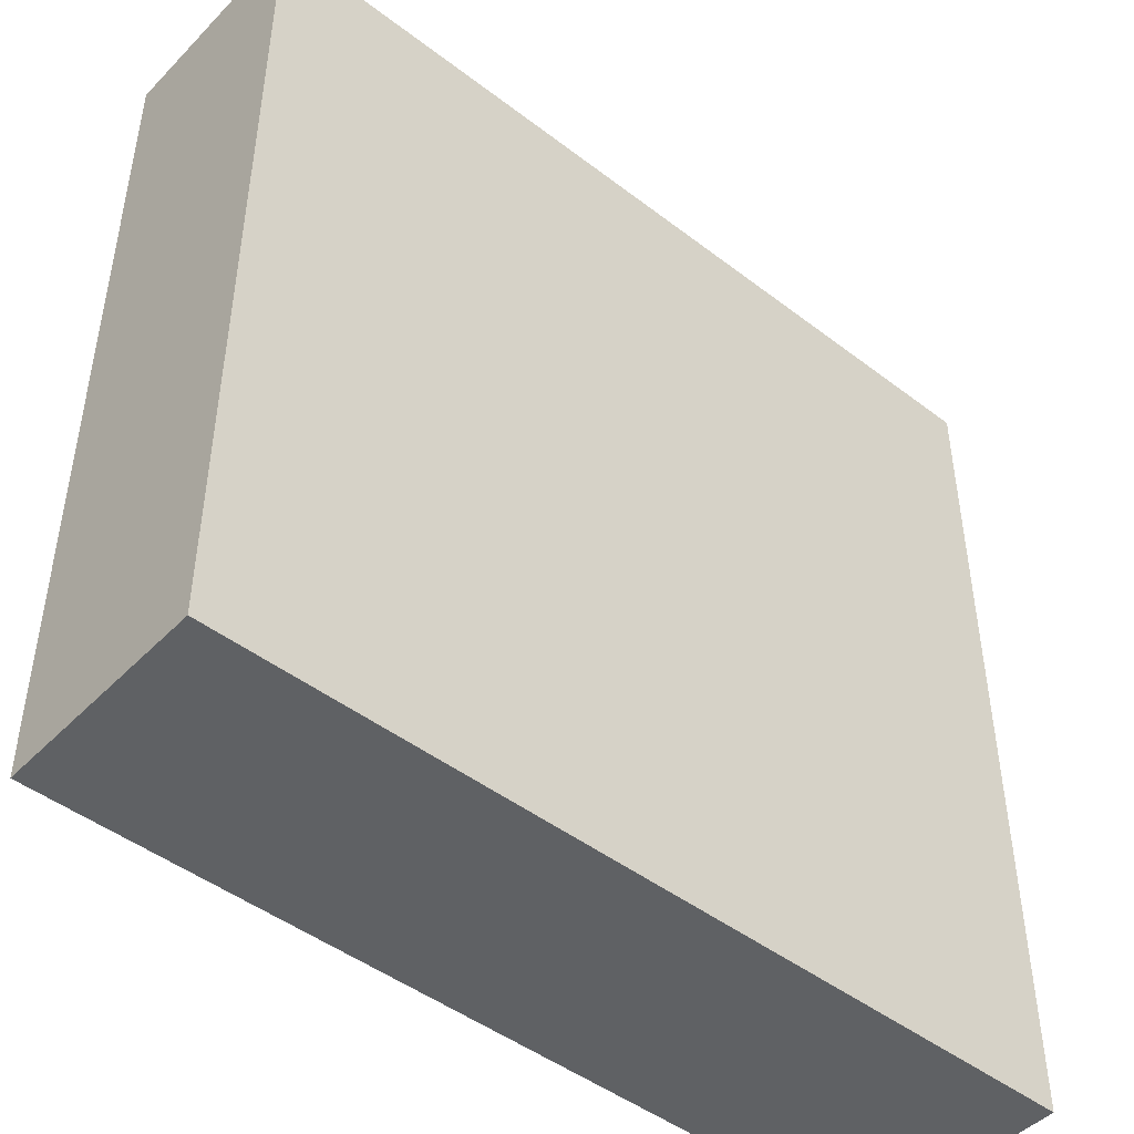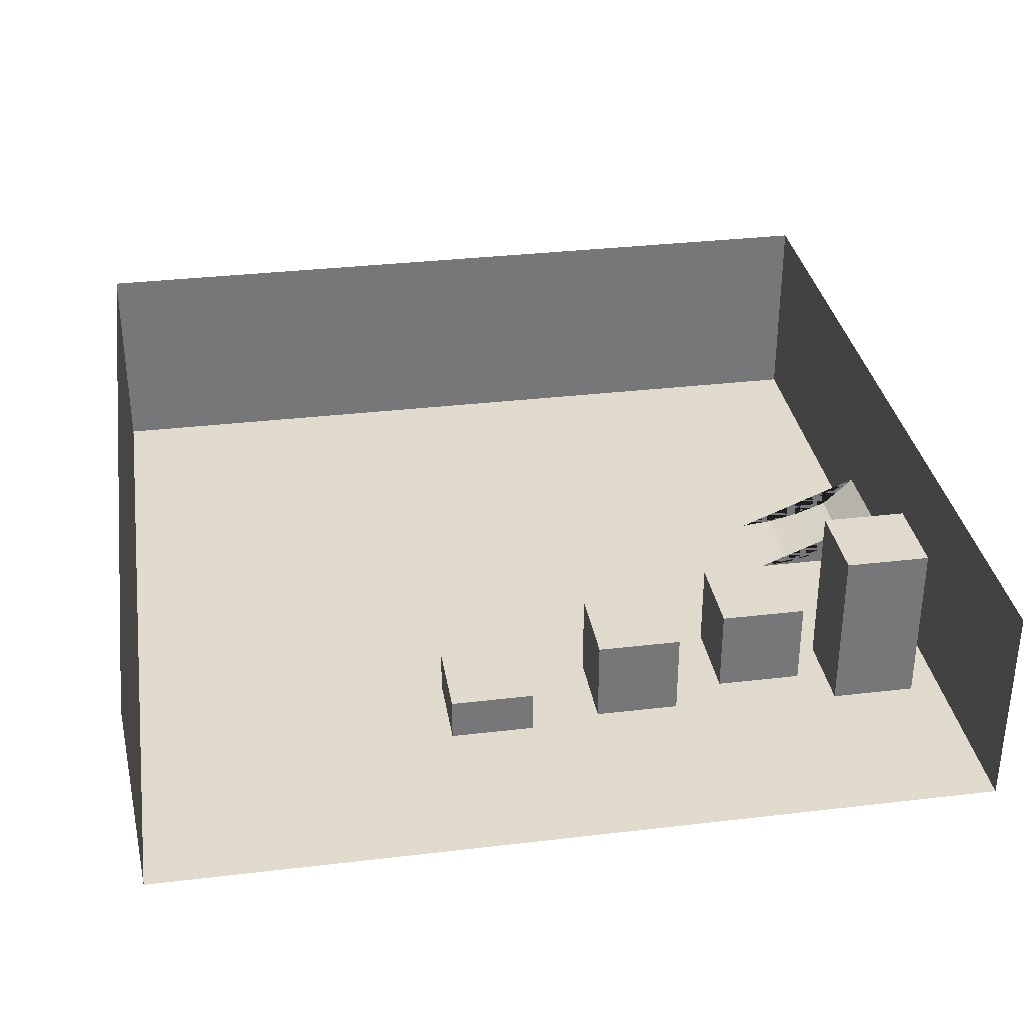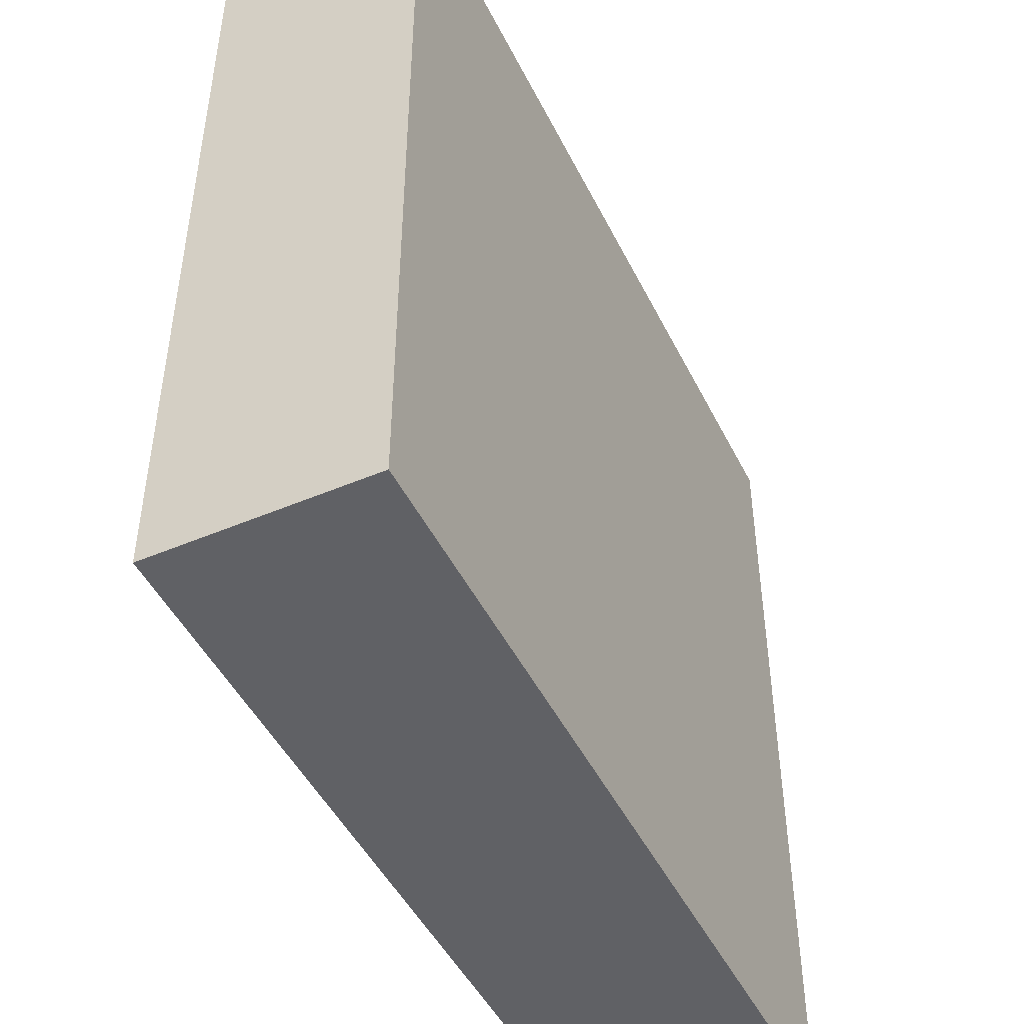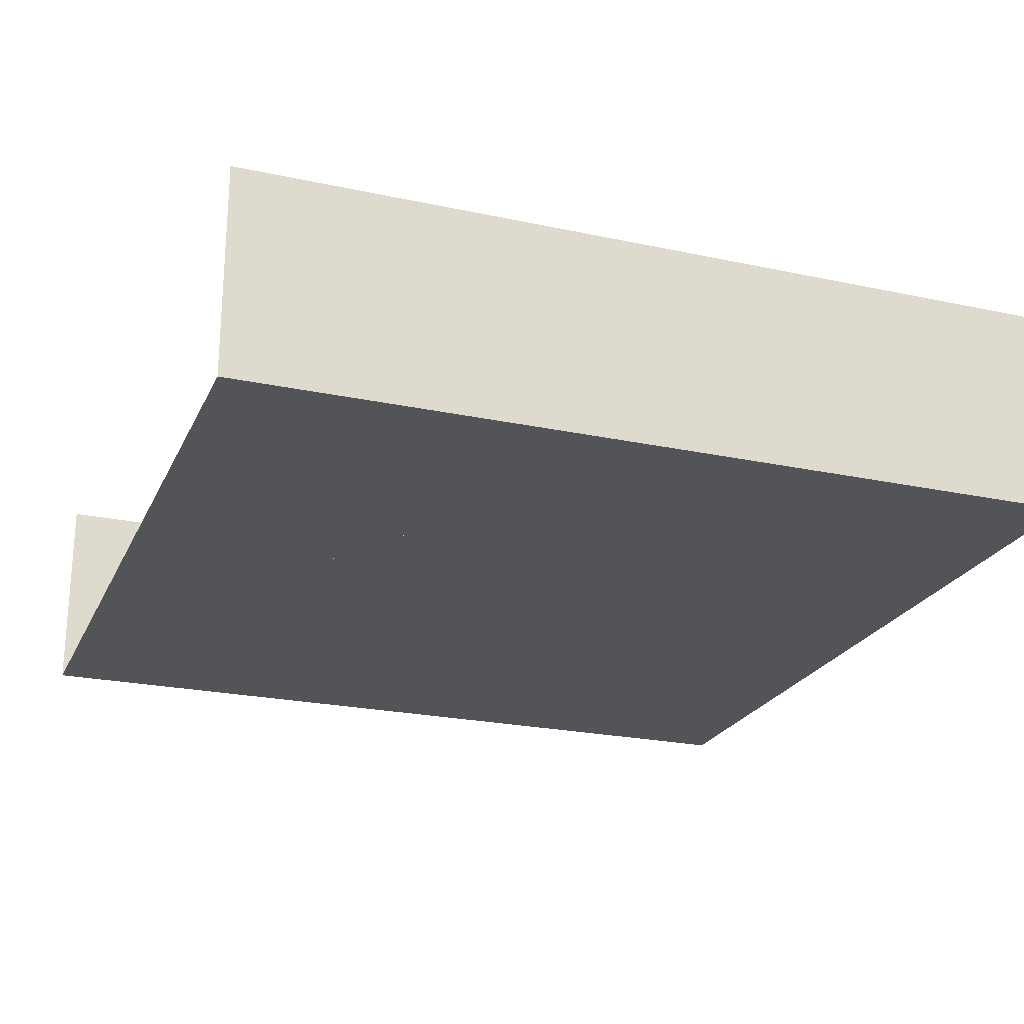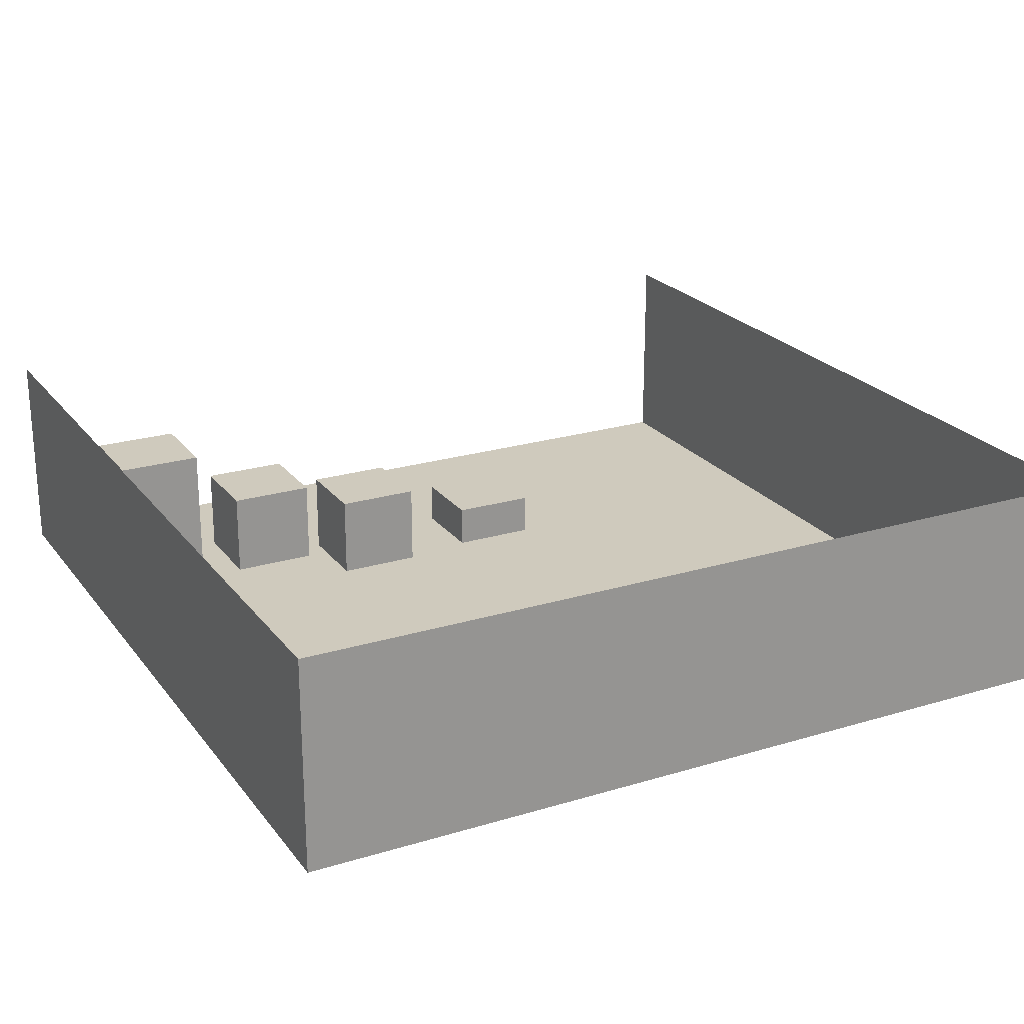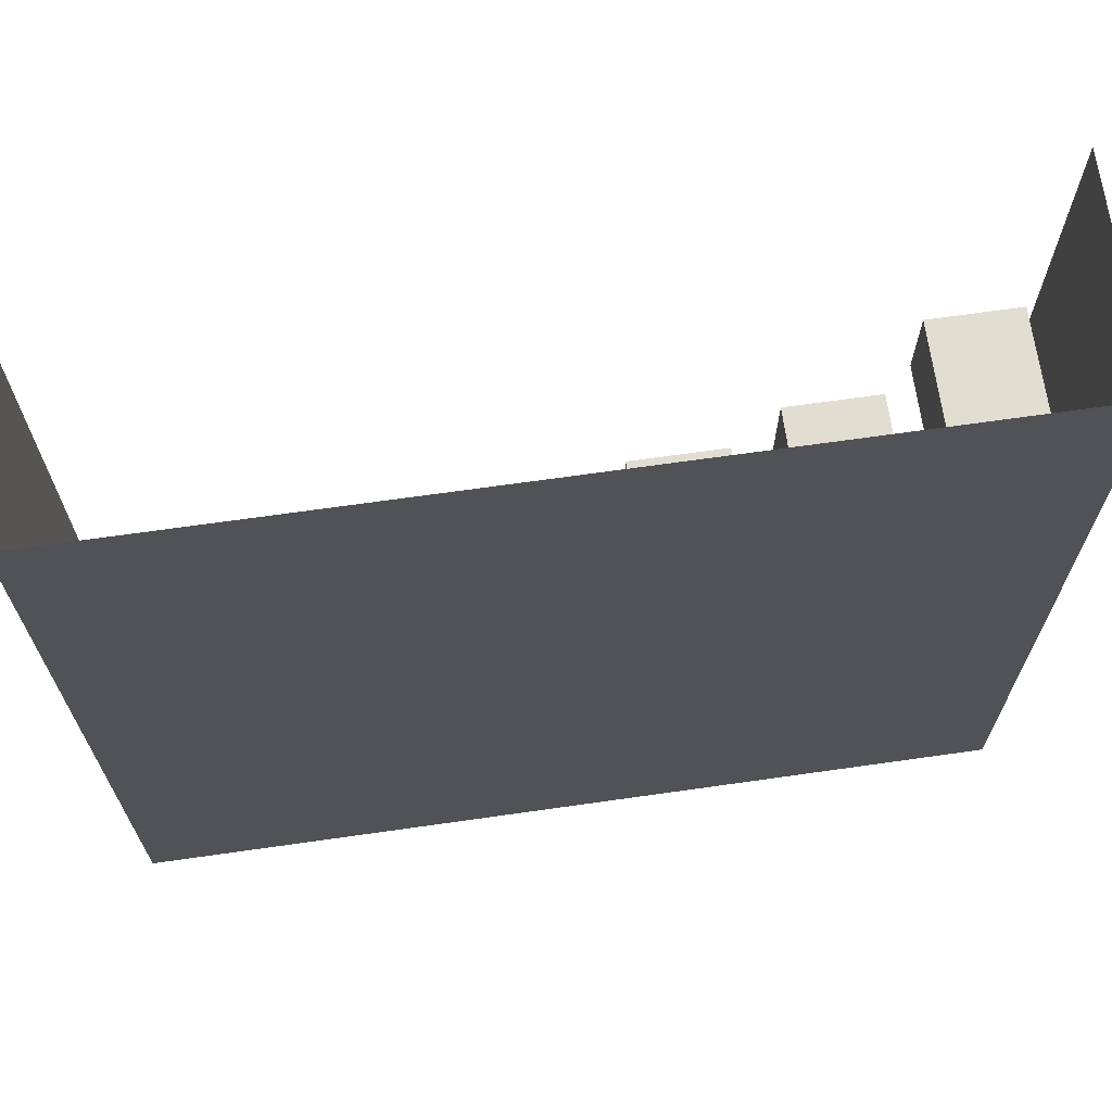
<metadata>
{"format":"obj","ext":"obj","renderer":"f3d","projection":"perspective","resolution":1024,"background":"white","views":[{"elev":-46.5,"azim":-41.1,"up":"+Z"},{"elev":33.2,"azim":-9.2,"up":"+Y"},{"elev":-47.6,"azim":-64.4,"up":"+Z"},{"elev":-23.2,"azim":70.0,"up":"+Y"},{"elev":22.9,"azim":152.6,"up":"+Y"},{"elev":68.5,"azim":-8.1,"up":"+Z"}]}
</metadata>
<code>
o Plane_Plane.001
v -10 0 10
v 10 0 10
v -10 0 -10
v 10 0 -10
v -10 5 -10
v 10 5 -10
v -10 5 10
v -10 5 -10
v 4.298 0.6449 5.728
v 4.298 2.645 5.728
v 4.298 0.6449 3.728
v 4.298 2.645 3.728
v 6.298 0.6449 5.728
v 6.298 2.645 5.728
v 6.298 0.6449 3.728
v 6.298 2.645 3.728
v -10 0 0
v 10 0 0
v -10 5 0
v 10 0 -2.029
v -10 0 -2.029
v -10 5 -2.029
v 6.97 0 10
v 6.97 0 -10
v 6.97 5 -10
v 6.97 0 0
v 6.97 0 -2.029
v 10 1.231 0
v 10 1.231 -2.029
v 8.485 0.2512 -2.029
v 8.485 0.2512 0
v 9.242 0.5204 -2.029
v 9.242 0.5204 0
v 7.727 0.07583 -2.029
v 7.727 0.07583 0
v 10 5 10
v 10 5 -10
v 10 5 0
v 10 5 -2.029
v -0.4333 1 3.907
v -0.4333 0 3.907
v -0.4333 1 5.907
v -0.4333 0 5.907
v -2.433 1 3.907
v -2.433 0 3.907
v -2.433 1 5.907
v -2.433 0 5.907
v 1.248 0 5.638
v 1.248 2 5.638
v 1.248 0 3.638
v 1.248 2 3.638
v 3.248 0 5.638
v 3.248 2 5.638
v 3.248 0 3.638
v 3.248 2 3.638
v 7.273 0 5.886
v 7.273 4 5.886
v 7.273 0 3.886
v 7.273 4 3.886
v 9.273 0 5.886
v 9.273 4 5.886
v 9.273 0 3.886
v 9.273 4 3.886
f 27 20 4 24
f 24 4 6 25
f 21 3 8 22
f 9 10 12 11
f 11 12 16 15
f 15 16 14 13
f 13 14 10 9
f 11 15 13 9
f 16 12 10 14
f 1 17 19 7
f 23 2 18 26
f 17 21 22 19
f 26 18 20 27
f 17 26 27 21
f 1 23 26 17
f 3 24 25 5
f 21 27 24 3
f 20 18 28 29
f 29 32 30 34 27 20
f 26 35 31 33 28 18
f 35 26 27 34
f 33 31 30 32
f 28 33 32 29
f 31 35 34 30
f 18 20 39 38
f 18 2 36 38
f 4 20 39 37
f 40 44 46 42
f 45 41 43 47
f 43 42 46 47
f 41 40 42 43
f 45 44 40 41
f 47 46 44 45
f 48 49 51 50
f 50 51 55 54
f 54 55 53 52
f 52 53 49 48
f 50 54 52 48
f 55 51 49 53
f 56 57 59 58
f 58 59 63 62
f 62 63 61 60
f 60 61 57 56
f 58 62 60 56
f 63 59 57 61

</code>
